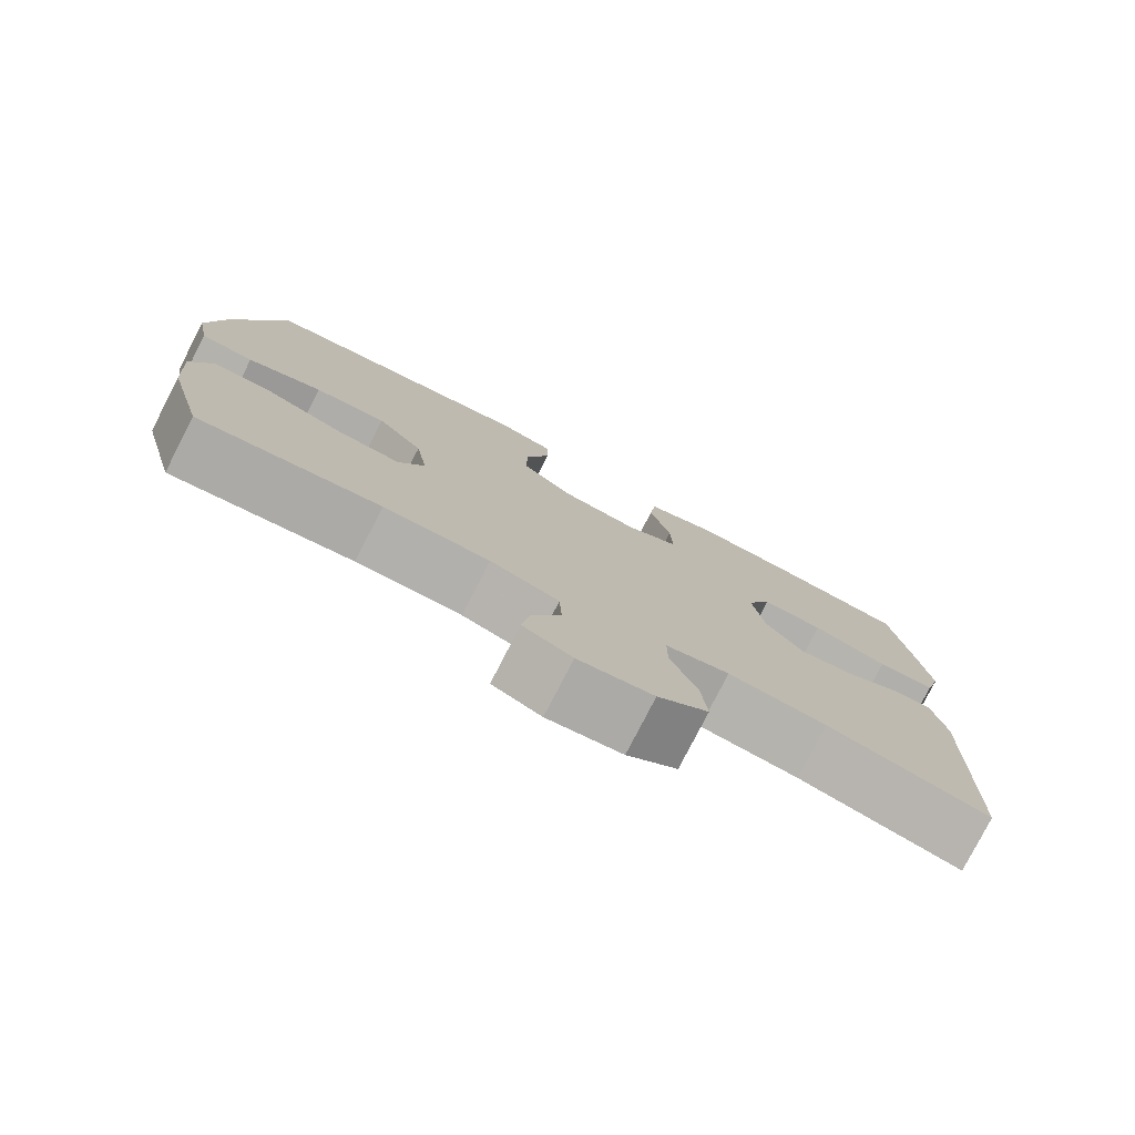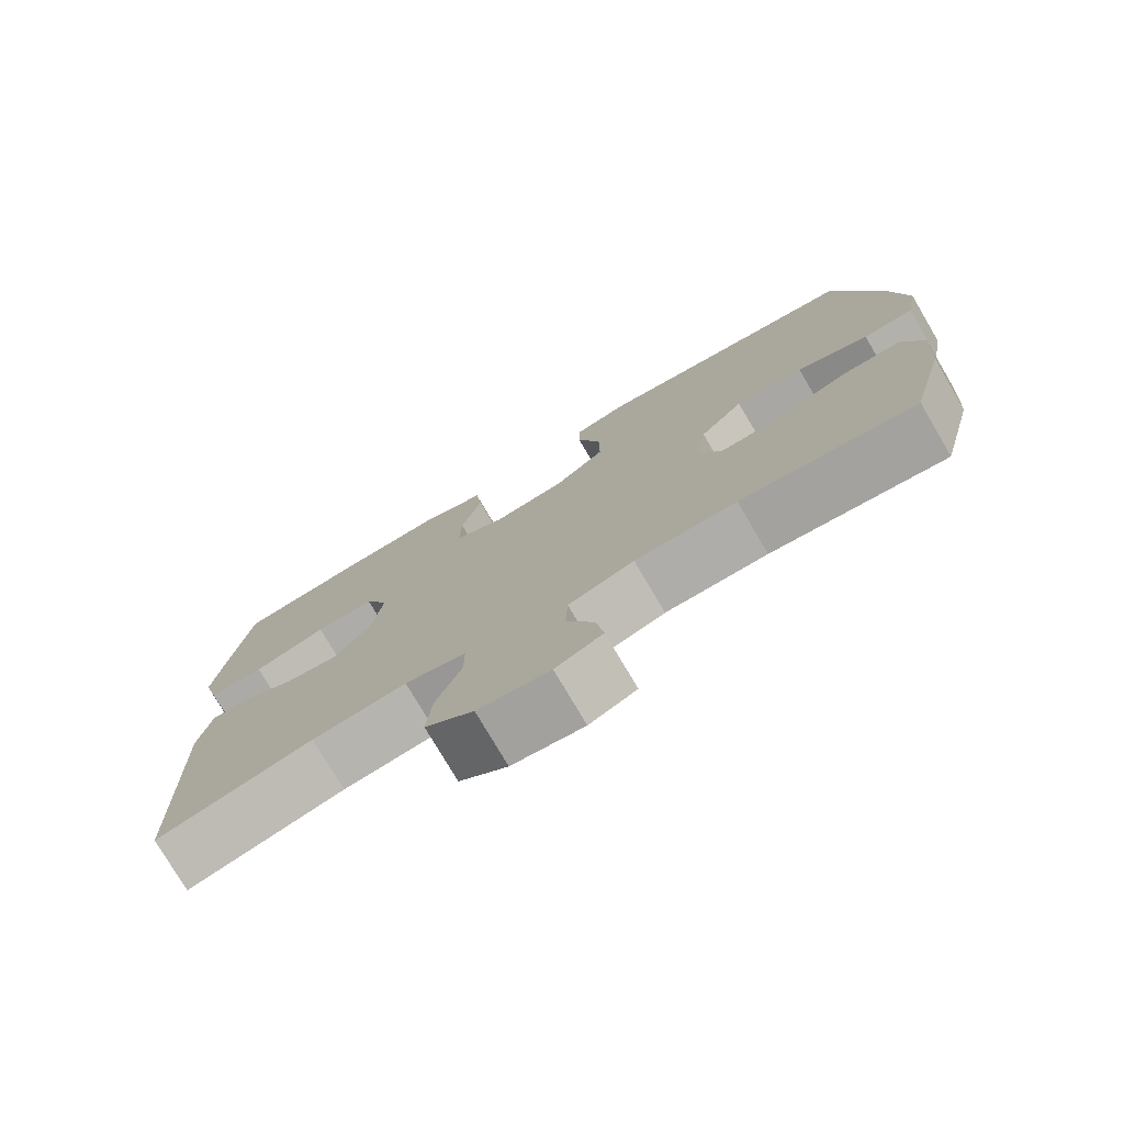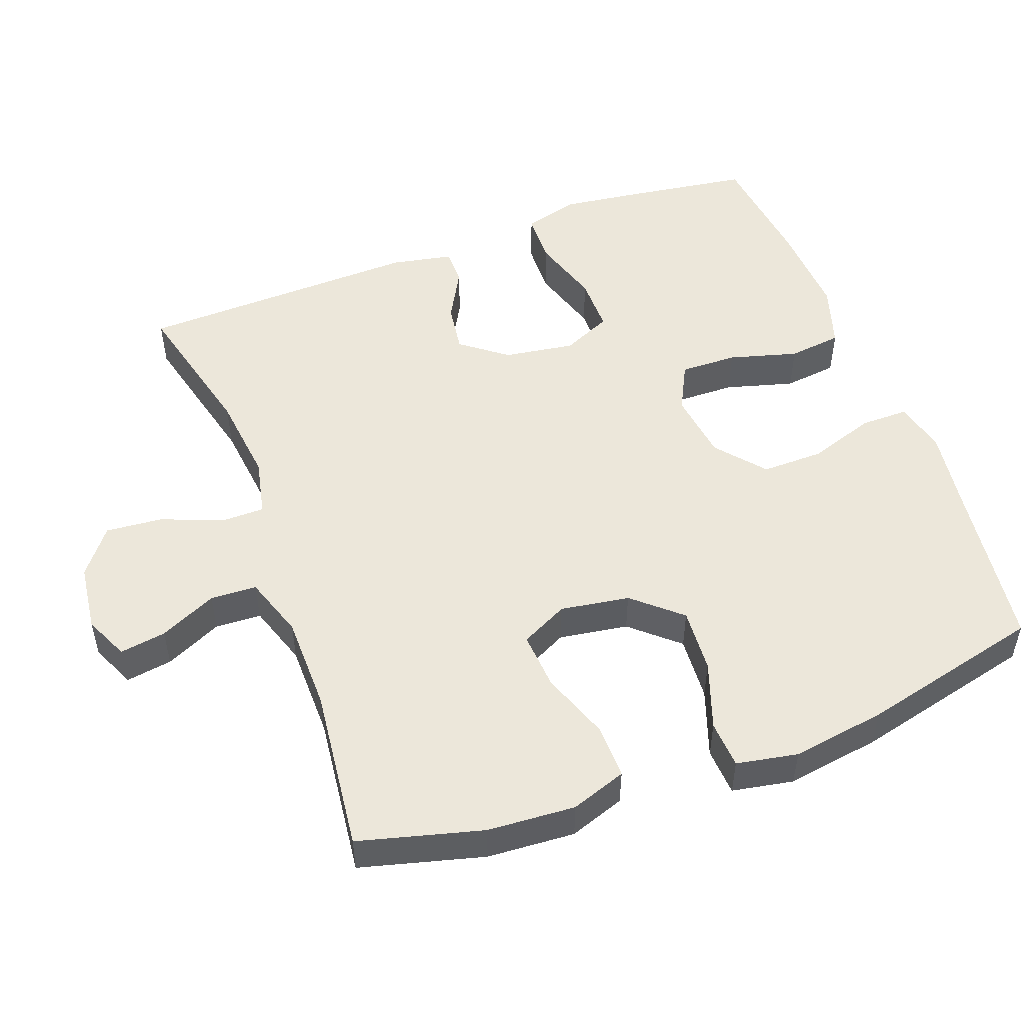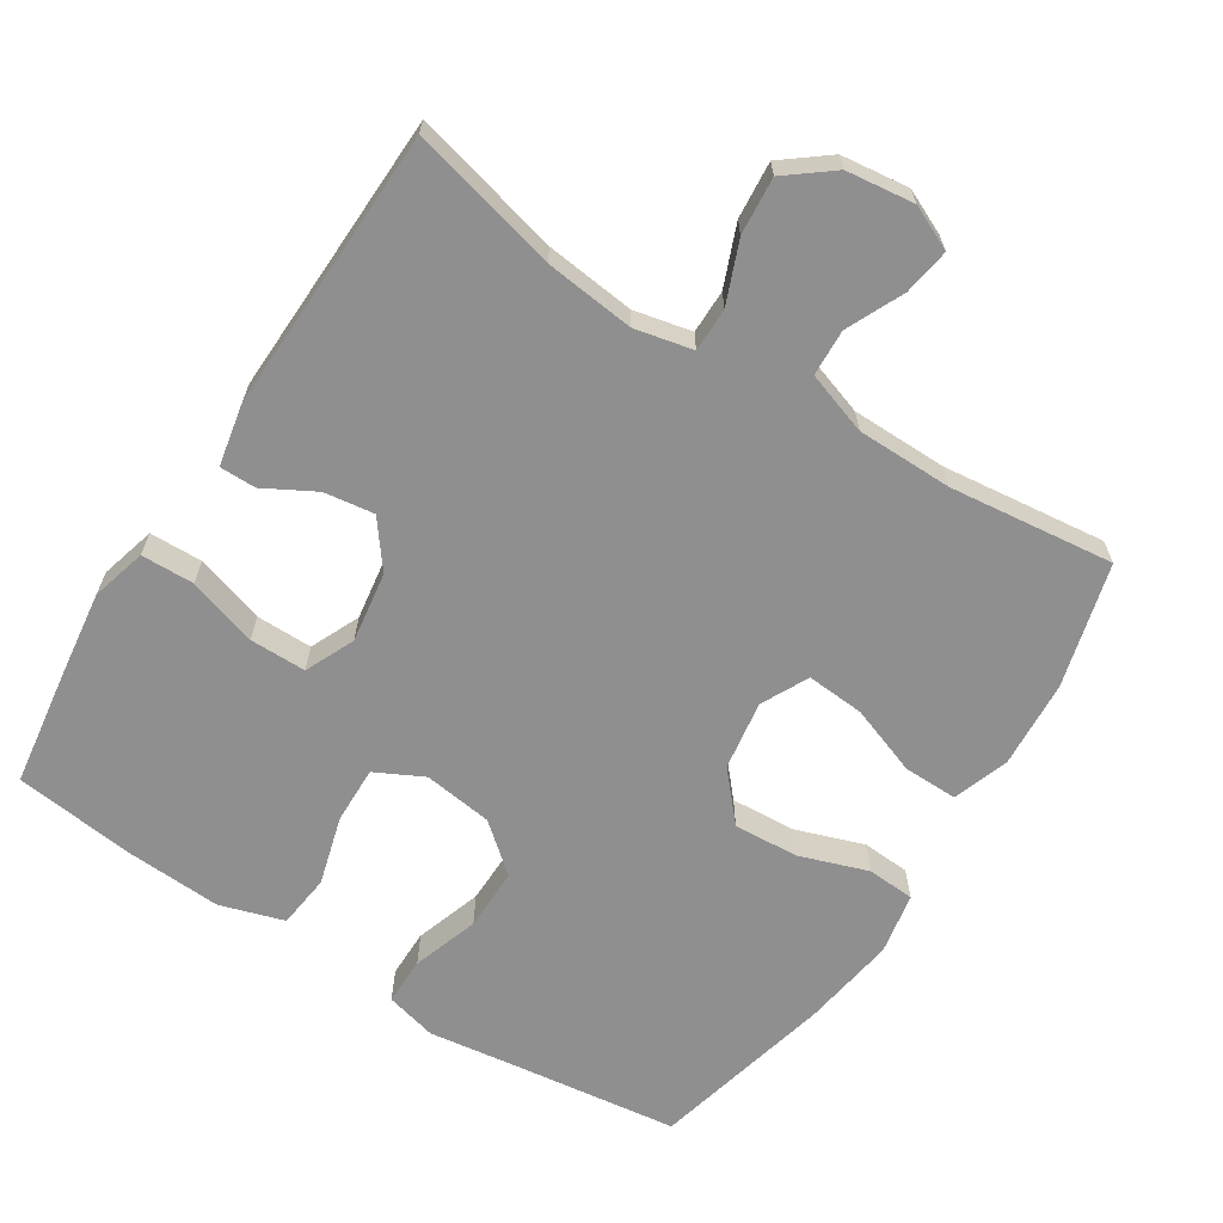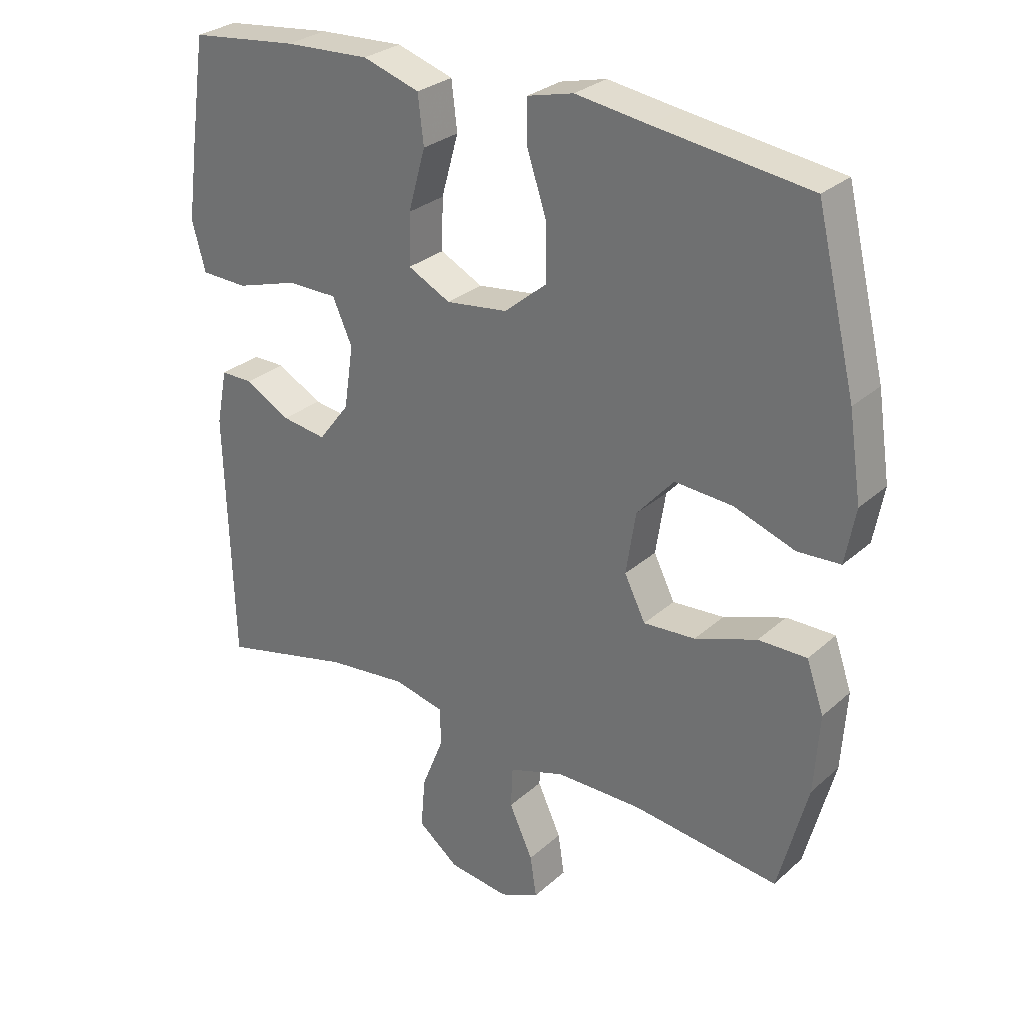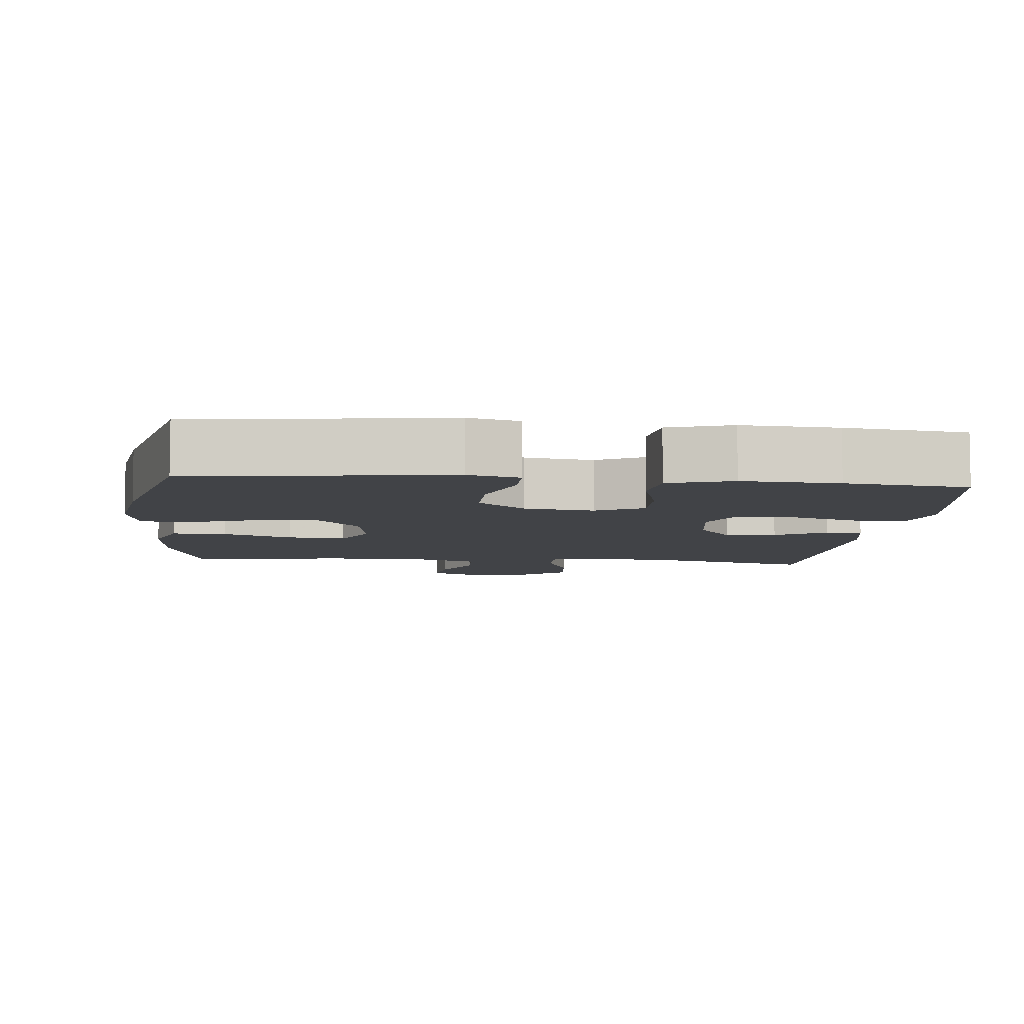
<metadata>
{"format":"obj","ext":"obj","renderer":"f3d","projection":"perspective","resolution":1024,"background":"white","views":[{"elev":-78.6,"azim":-27.2,"up":"+Z"},{"elev":-77.0,"azim":-149.5,"up":"+Z"},{"elev":51.1,"azim":-110.4,"up":"+Y"},{"elev":-65.4,"azim":147.4,"up":"+Y"},{"elev":28.7,"azim":-142.4,"up":"+Z"},{"elev":-7.0,"azim":-5.8,"up":"+Y"}]}
</metadata>
<code>
v -0.5 0.07 -0.5
v -0.546 0.07 -0.327
v -0.554 0.07 -0.204
v -0.527 0.07 -0.126
v -0.451 0.07 -0.127
v -0.354 0.07 -0.162
v -0.273 0.07 -0.168
v -0.24 0.07 -0.102
v -0.255 0.07 -0.005
v -0.313 0.07 0.061
v -0.404 0.07 0.055
v -0.499 0.07 0.022
v -0.566 0.07 0.026
v -0.582 0.07 0.112
v -0.562 0.07 0.244
v -0.5 0.07 0.5
v -0.257 0.07 0.532
v -0.144 0.07 0.548
v -0.072 0.07 0.53
v -0.072 0.07 0.463
v -0.103 0.07 0.37
v -0.104 0.07 0.283
v -0.037 0.07 0.227
v 0.06 0.07 0.214
v 0.127 0.07 0.248
v 0.125 0.07 0.328
v 0.098 0.07 0.424
v 0.107 0.07 0.499
v 0.196 0.07 0.527
v 0.33 0.07 0.52
v 0.5 0.07 0.5
v 0.524 0.07 0.336
v 0.54 0.07 0.216
v 0.519 0.07 0.139
v 0.445 0.07 0.137
v 0.348 0.07 0.167
v 0.269 0.07 0.167
v 0.238 0.07 0.098
v 0.253 0.07 -0.001
v 0.302 0.07 -0.065
v 0.372 0.07 -0.055
v 0.443 0.07 -0.016
v 0.494 0.07 -0.016
v 0.511 0.07 -0.102
v 0.5 0.07 -0.5
v 0.293 0.07 -0.449
v 0.168 0.07 -0.435
v 0.087 0.07 -0.453
v 0.087 0.07 -0.514
v 0.121 0.07 -0.599
v 0.128 0.07 -0.679
v 0.064 0.07 -0.729
v -0.031 0.07 -0.741
v -0.093 0.07 -0.713
v -0.083 0.07 -0.648
v -0.046 0.07 -0.568
v -0.049 0.07 -0.503
v -0.136 0.07 -0.474
v -0.27 0.07 -0.473
v -0.5 0 -0.5
v -0.546 0 -0.327
v -0.554 0 -0.204
v -0.527 0 -0.126
v -0.451 0 -0.127
v -0.354 0 -0.162
v -0.273 0 -0.168
v -0.24 0 -0.102
v -0.255 0 -0.005
v -0.313 0 0.061
v -0.404 0 0.055
v -0.499 0 0.022
v -0.566 0 0.026
v -0.582 0 0.112
v -0.562 0 0.244
v -0.5 0 0.5
v -0.257 0 0.532
v -0.144 0 0.548
v -0.072 0 0.53
v -0.072 0 0.463
v -0.103 0 0.37
v -0.104 0 0.283
v -0.037 0 0.227
v 0.06 0 0.214
v 0.127 0 0.248
v 0.125 0 0.328
v 0.098 0 0.424
v 0.107 0 0.499
v 0.196 0 0.527
v 0.33 0 0.52
v 0.5 0 0.5
v 0.524 0 0.336
v 0.54 0 0.216
v 0.519 0 0.139
v 0.445 0 0.137
v 0.348 0 0.167
v 0.269 0 0.167
v 0.238 0 0.098
v 0.253 0 -0.001
v 0.302 0 -0.065
v 0.372 0 -0.055
v 0.443 0 -0.016
v 0.494 0 -0.016
v 0.511 0 -0.102
v 0.5 0 -0.5
v 0.293 0 -0.449
v 0.168 0 -0.435
v 0.087 0 -0.453
v 0.087 0 -0.514
v 0.121 0 -0.599
v 0.128 0 -0.679
v 0.064 0 -0.729
v -0.031 0 -0.741
v -0.093 0 -0.713
v -0.083 0 -0.648
v -0.046 0 -0.568
v -0.049 0 -0.503
v -0.136 0 -0.474
v -0.27 0 -0.473
f 54 55 56
f 53 54 56
f 52 53 56
f 51 52 56
f 50 51 56
f 49 50 56
f 48 49 56 57
f 44 45 46
f 43 44 46
f 42 43 46
f 41 42 46
f 40 41 46 47
f 39 40 47 48
f 34 35 36
f 33 34 36
f 32 33 36
f 31 32 36
f 30 31 36
f 29 30 36
f 28 29 36
f 27 28 36
f 26 27 36
f 25 26 36 37
f 24 25 37 38
f 19 20 21
f 18 19 21
f 17 18 21
f 17 21 22
f 16 17 22
f 15 16 22
f 14 15 22
f 13 14 22
f 12 13 22
f 11 12 22
f 10 11 22 23
f 4 5 6
f 3 4 6
f 2 3 6
f 1 2 6
f 59 1 6
f 58 59 6 7
f 58 7 8
f 57 58 8
f 48 57 8
f 24 38 39
f 23 24 39
f 10 23 39
f 9 10 39
f 8 9 39 48
f 115 114 113
f 115 113 112
f 115 112 111
f 115 111 110
f 115 110 109
f 115 109 108
f 116 115 108 107
f 105 104 103
f 105 103 102
f 105 102 101
f 105 101 100
f 106 105 100 99
f 107 106 99 98
f 95 94 93
f 95 93 92
f 95 92 91
f 95 91 90
f 95 90 89
f 95 89 88
f 95 88 87
f 95 87 86
f 95 86 85
f 96 95 85 84
f 97 96 84 83
f 80 79 78
f 80 78 77
f 80 77 76
f 81 80 76
f 81 76 75
f 81 75 74
f 81 74 73
f 81 73 72
f 81 72 71
f 81 71 70
f 82 81 70 69
f 65 64 63
f 65 63 62
f 65 62 61
f 65 61 60
f 65 60 118
f 66 65 118 117
f 67 66 117
f 67 117 116
f 67 116 107
f 98 97 83
f 98 83 82
f 98 82 69
f 98 69 68
f 107 98 68 67
f 1 60 61 2
f 2 61 62 3
f 3 62 63 4
f 4 63 64 5
f 5 64 65 6
f 6 65 66 7
f 7 66 67 8
f 8 67 68 9
f 9 68 69 10
f 10 69 70 11
f 11 70 71 12
f 12 71 72 13
f 13 72 73 14
f 14 73 74 15
f 15 74 75 16
f 16 75 76 17
f 17 76 77 18
f 18 77 78 19
f 19 78 79 20
f 20 79 80 21
f 21 80 81 22
f 22 81 82 23
f 23 82 83 24
f 24 83 84 25
f 25 84 85 26
f 26 85 86 27
f 27 86 87 28
f 28 87 88 29
f 29 88 89 30
f 30 89 90 31
f 31 90 91 32
f 32 91 92 33
f 33 92 93 34
f 34 93 94 35
f 35 94 95 36
f 36 95 96 37
f 37 96 97 38
f 38 97 98 39
f 39 98 99 40
f 40 99 100 41
f 41 100 101 42
f 42 101 102 43
f 43 102 103 44
f 44 103 104 45
f 45 104 105 46
f 46 105 106 47
f 47 106 107 48
f 48 107 108 49
f 49 108 109 50
f 50 109 110 51
f 51 110 111 52
f 52 111 112 53
f 53 112 113 54
f 54 113 114 55
f 55 114 115 56
f 56 115 116 57
f 57 116 117 58
f 58 117 118 59
f 59 118 60 1

</code>
